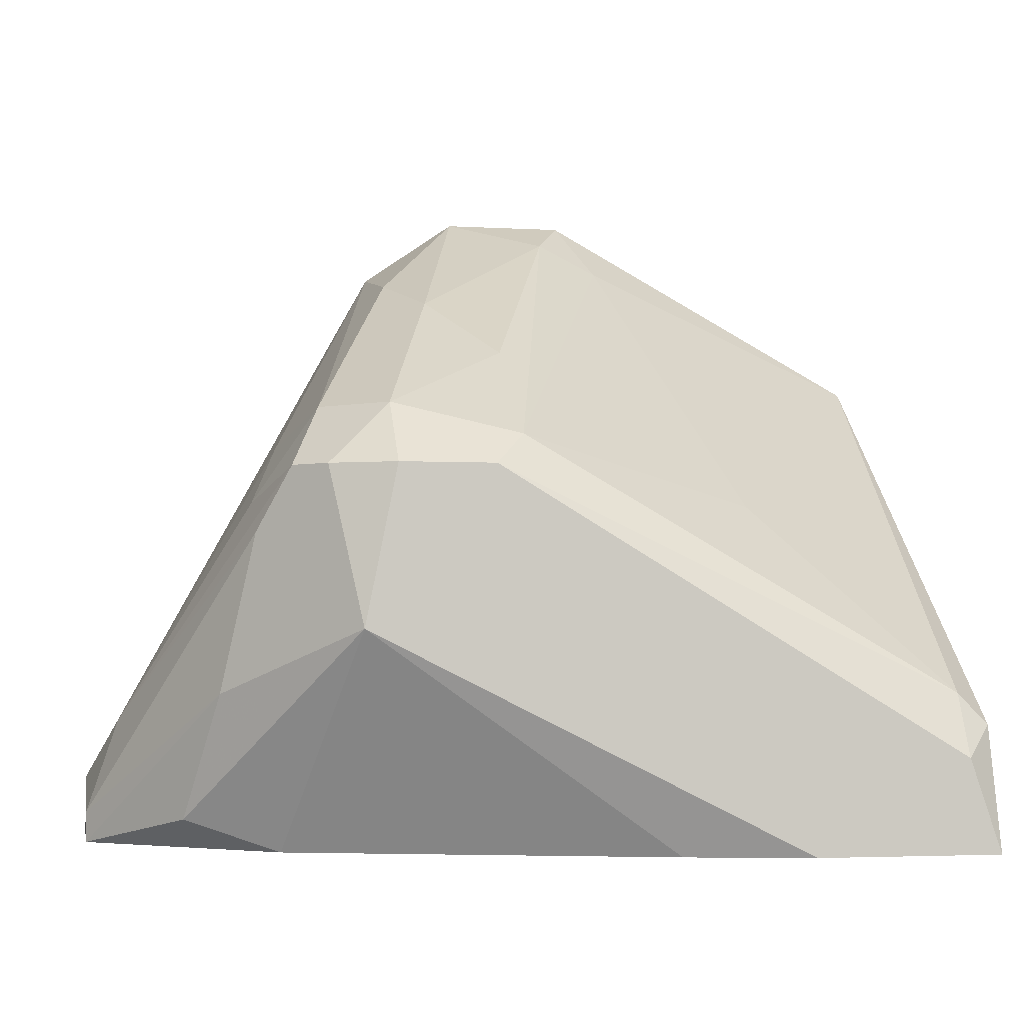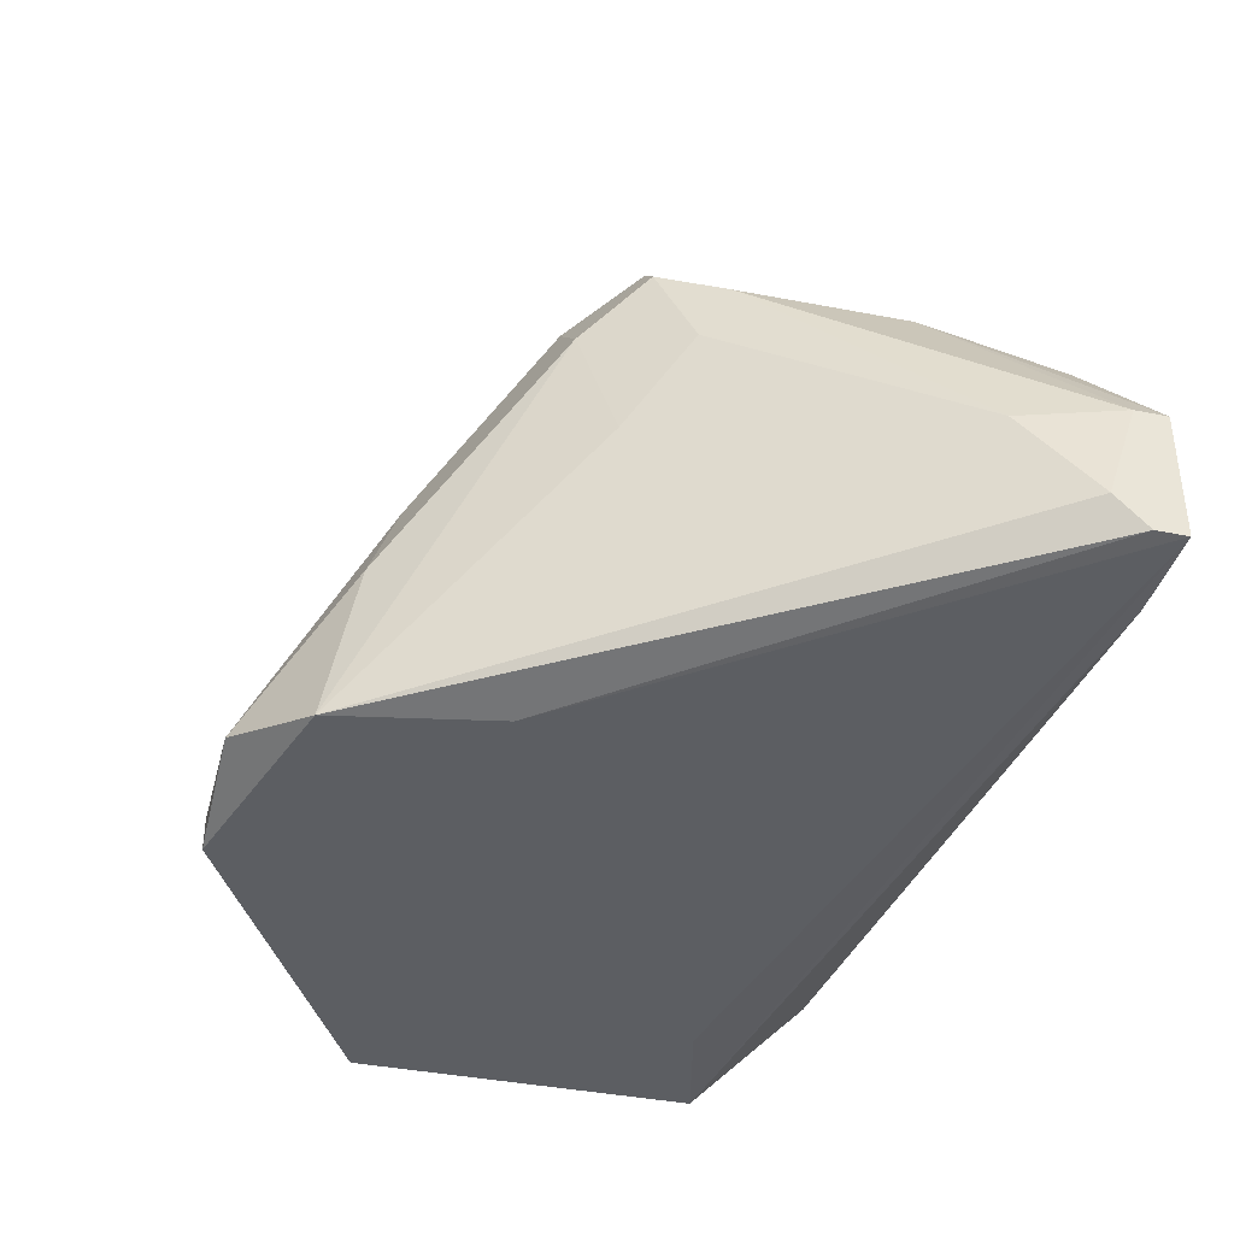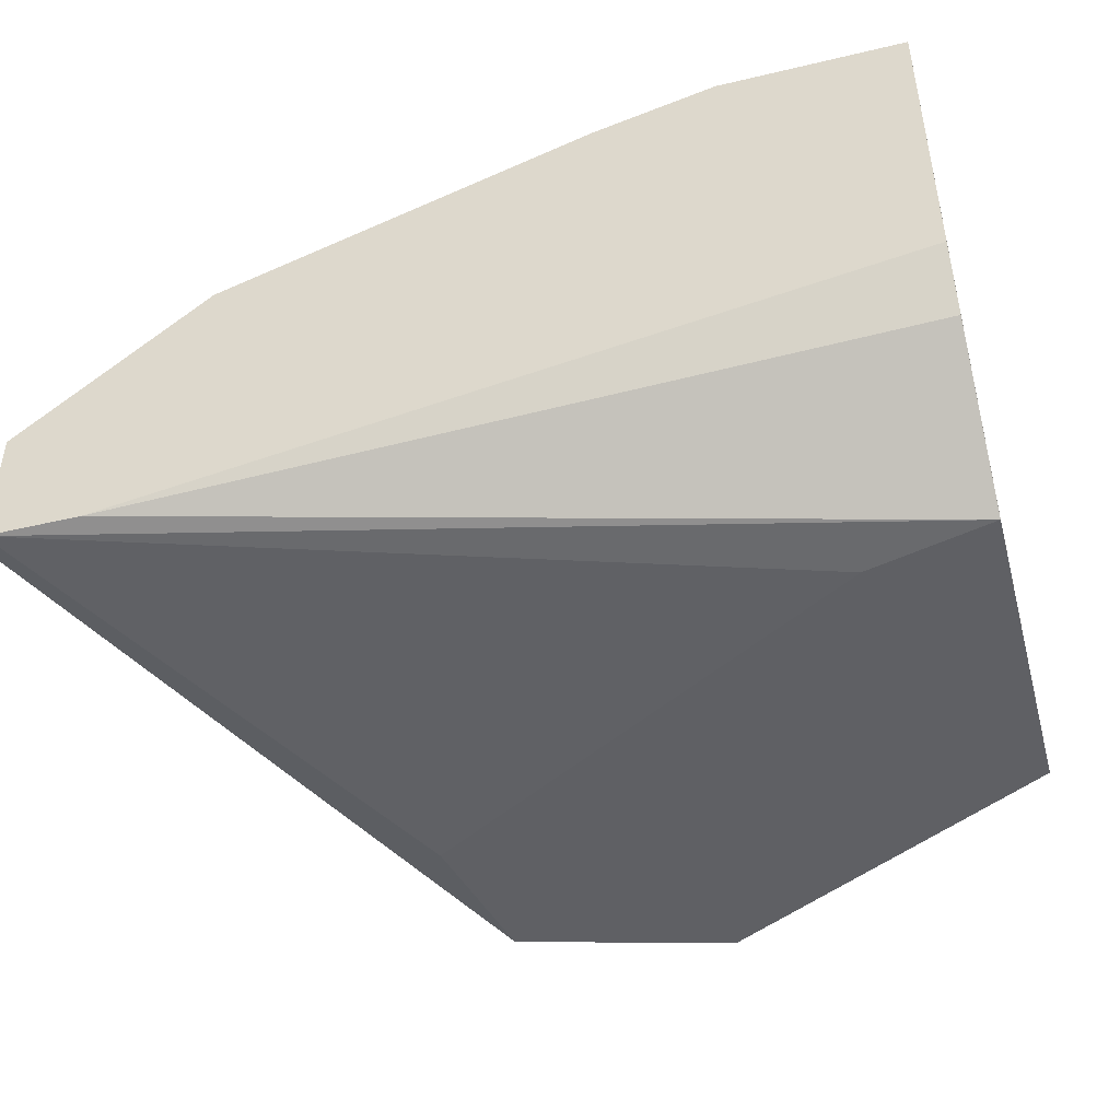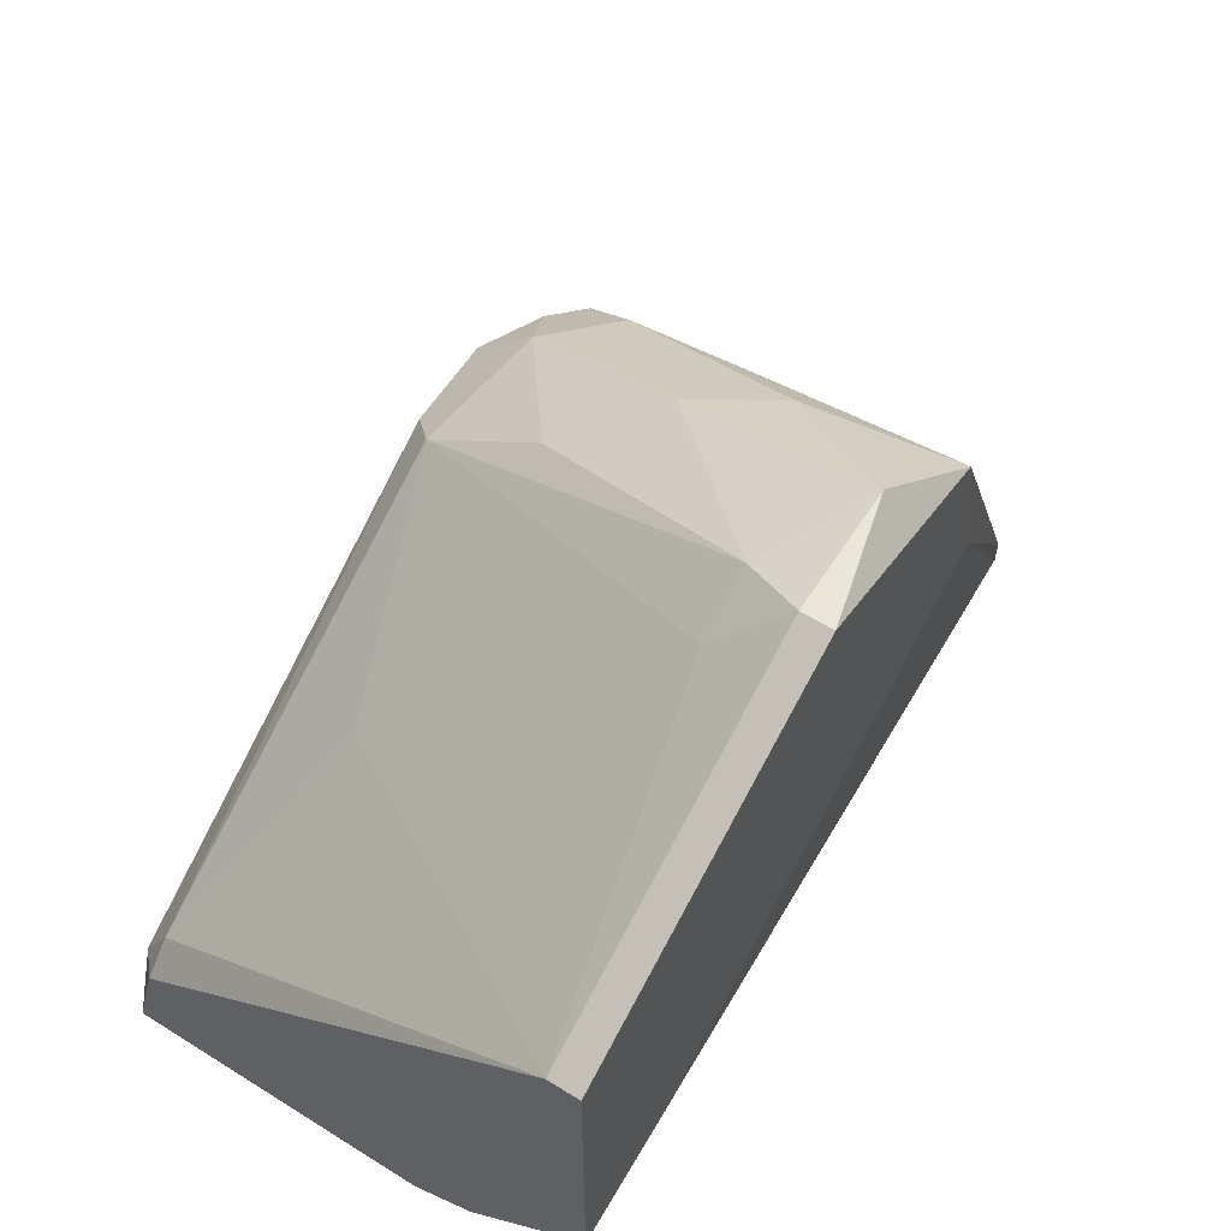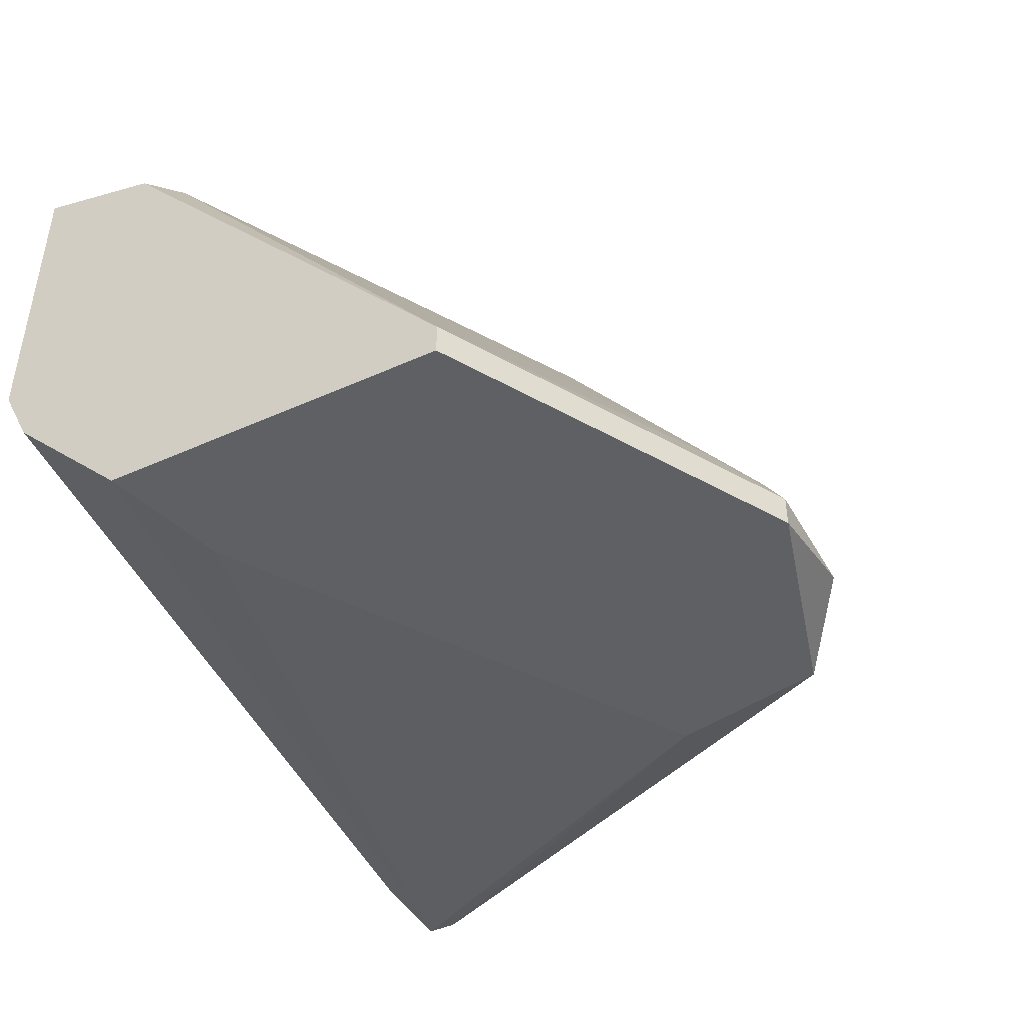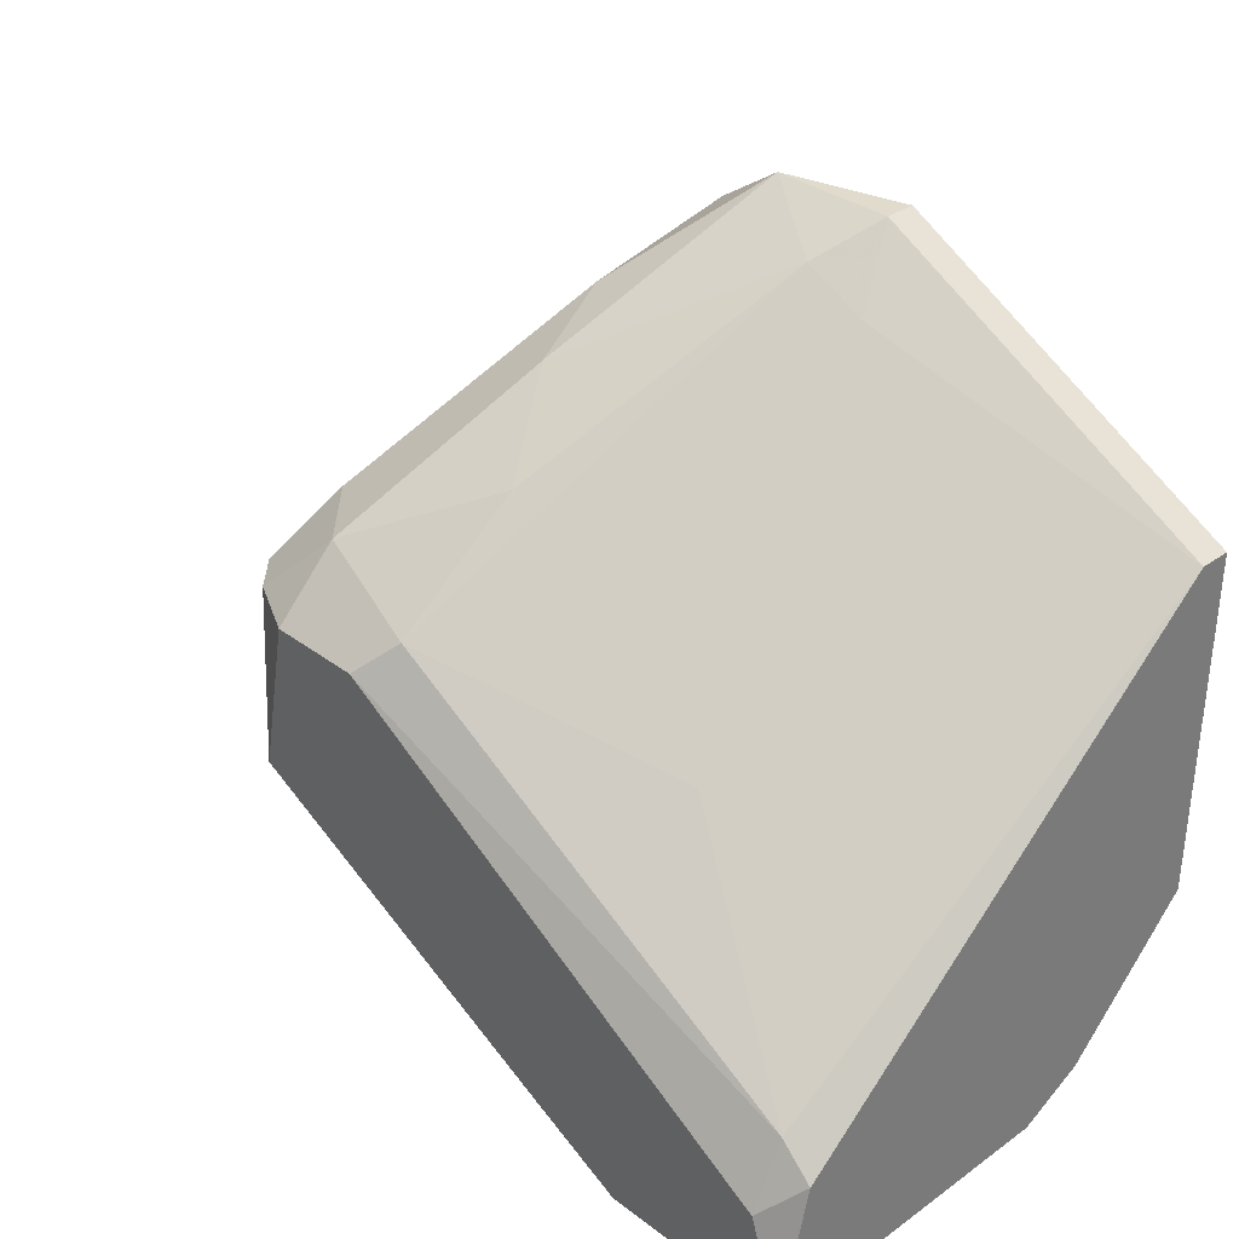
<metadata>
{"format":"obj","ext":"obj","renderer":"f3d","projection":"perspective","resolution":1024,"background":"white","views":[{"elev":-3.4,"azim":-11.0,"up":"+Y"},{"elev":-38.2,"azim":-104.4,"up":"+Z"},{"elev":-45.2,"azim":15.3,"up":"+Z"},{"elev":59.7,"azim":122.6,"up":"+Y"},{"elev":-44.1,"azim":117.8,"up":"+Z"},{"elev":33.3,"azim":45.9,"up":"+Y"}]}
</metadata>
<code>
v -0.03258 0.02682 0.04635
v -0.03258 0.03046 0.04088
v 0.003881 0.01042 0.04817
v 0.003881 0.01406 0.04635
v -0.02528 0.03775 0.03359
v -0.02893 0.02682 0.04817
v -0.02893 0.03046 0.04452
v -0.02893 0.03228 0.019
v -0.04534 0.00677 0.02994
v -0.04534 0.00677 0.02265
v -0.04534 0.004948 0.02994
v -0.04534 0.004948 0.02265
v -0.04534 0.008591 0.02448
v -0.01618 0.04322 0.02448
v -0.01253 0.0414 0.02448
v -0.01253 0.004948 0.04635
v -0.03987 0.00677 0.03723
v -0.03987 0.004948 0.02265
v -0.007057 0.02499 0.04088
v -0.04352 0.01224 0.02994
v -0.03622 0.02499 0.03905
v -0.03622 0.02317 0.0427
v -0.02346 0.02682 0.04817
v -0.0271 0.0414 0.019
v -0.0271 0.03957 0.02812
v 0.005705 0.01224 0.04635
v 0.005705 0.03411 0.019
v 0.005705 0.03411 0.02083
v 0.005705 0.00677 0.0263
v 0.005705 0.01406 0.019
v 0.005705 0.004948 0.02994
v 0.005705 0.004948 0.04817
v -0.03076 0.0177 0.04817
v -0.02164 0.03411 0.03905
v -0.02164 0.02864 0.04635
v -0.02164 0.04505 0.02083
v -0.01435 0.04505 0.019
v -0.01435 0.04505 0.02083
v -0.03439 0.02682 0.04452
v -0.03439 0.02864 0.03359
v -0.03439 0.004948 0.03905
v -0.03805 0.01406 0.04088
v -0.00159 0.01588 0.019
v -0.005243 0.004948 0.04817
f 2 21 39
f 16 12 31
f 30 26 31
f 37 30 24
f 37 38 28
f 26 30 28
f 16 31 32
f 31 26 32
f 24 30 8
f 33 32 23
f 12 16 11
f 30 37 27
f 37 28 27
f 28 30 27
f 30 31 29
f 26 28 4
f 35 23 4
f 38 37 36
f 37 24 36
f 16 33 41
f 33 17 41
f 11 16 41
f 17 11 41
f 33 1 22
f 20 24 13
f 12 11 13
f 2 1 7
f 5 2 7
f 23 35 7
f 12 30 18
f 31 12 18
f 30 29 18
f 29 31 18
f 16 32 44
f 32 33 44
f 33 16 44
f 30 12 43
f 12 8 43
f 8 30 43
f 32 26 3
f 23 32 3
f 26 4 3
f 4 23 3
f 17 33 42
f 11 17 42
f 33 22 42
f 24 2 25
f 2 5 25
f 36 24 25
f 5 36 25
f 38 36 14
f 36 5 14
f 1 33 6
f 33 23 6
f 7 1 6
f 23 7 6
f 4 28 19
f 35 4 19
f 28 38 15
f 38 14 15
f 14 35 15
f 19 28 15
f 35 19 15
f 7 35 34
f 5 7 34
f 35 14 34
f 14 5 34
f 24 20 40
f 2 24 40
f 20 21 40
f 21 2 40
f 8 12 10
f 24 8 10
f 12 13 10
f 13 24 10
f 22 20 9
f 20 13 9
f 13 11 9
f 11 42 9
f 42 22 9
f 1 2 39
f 22 1 39
f 20 22 39
f 21 20 39

</code>
